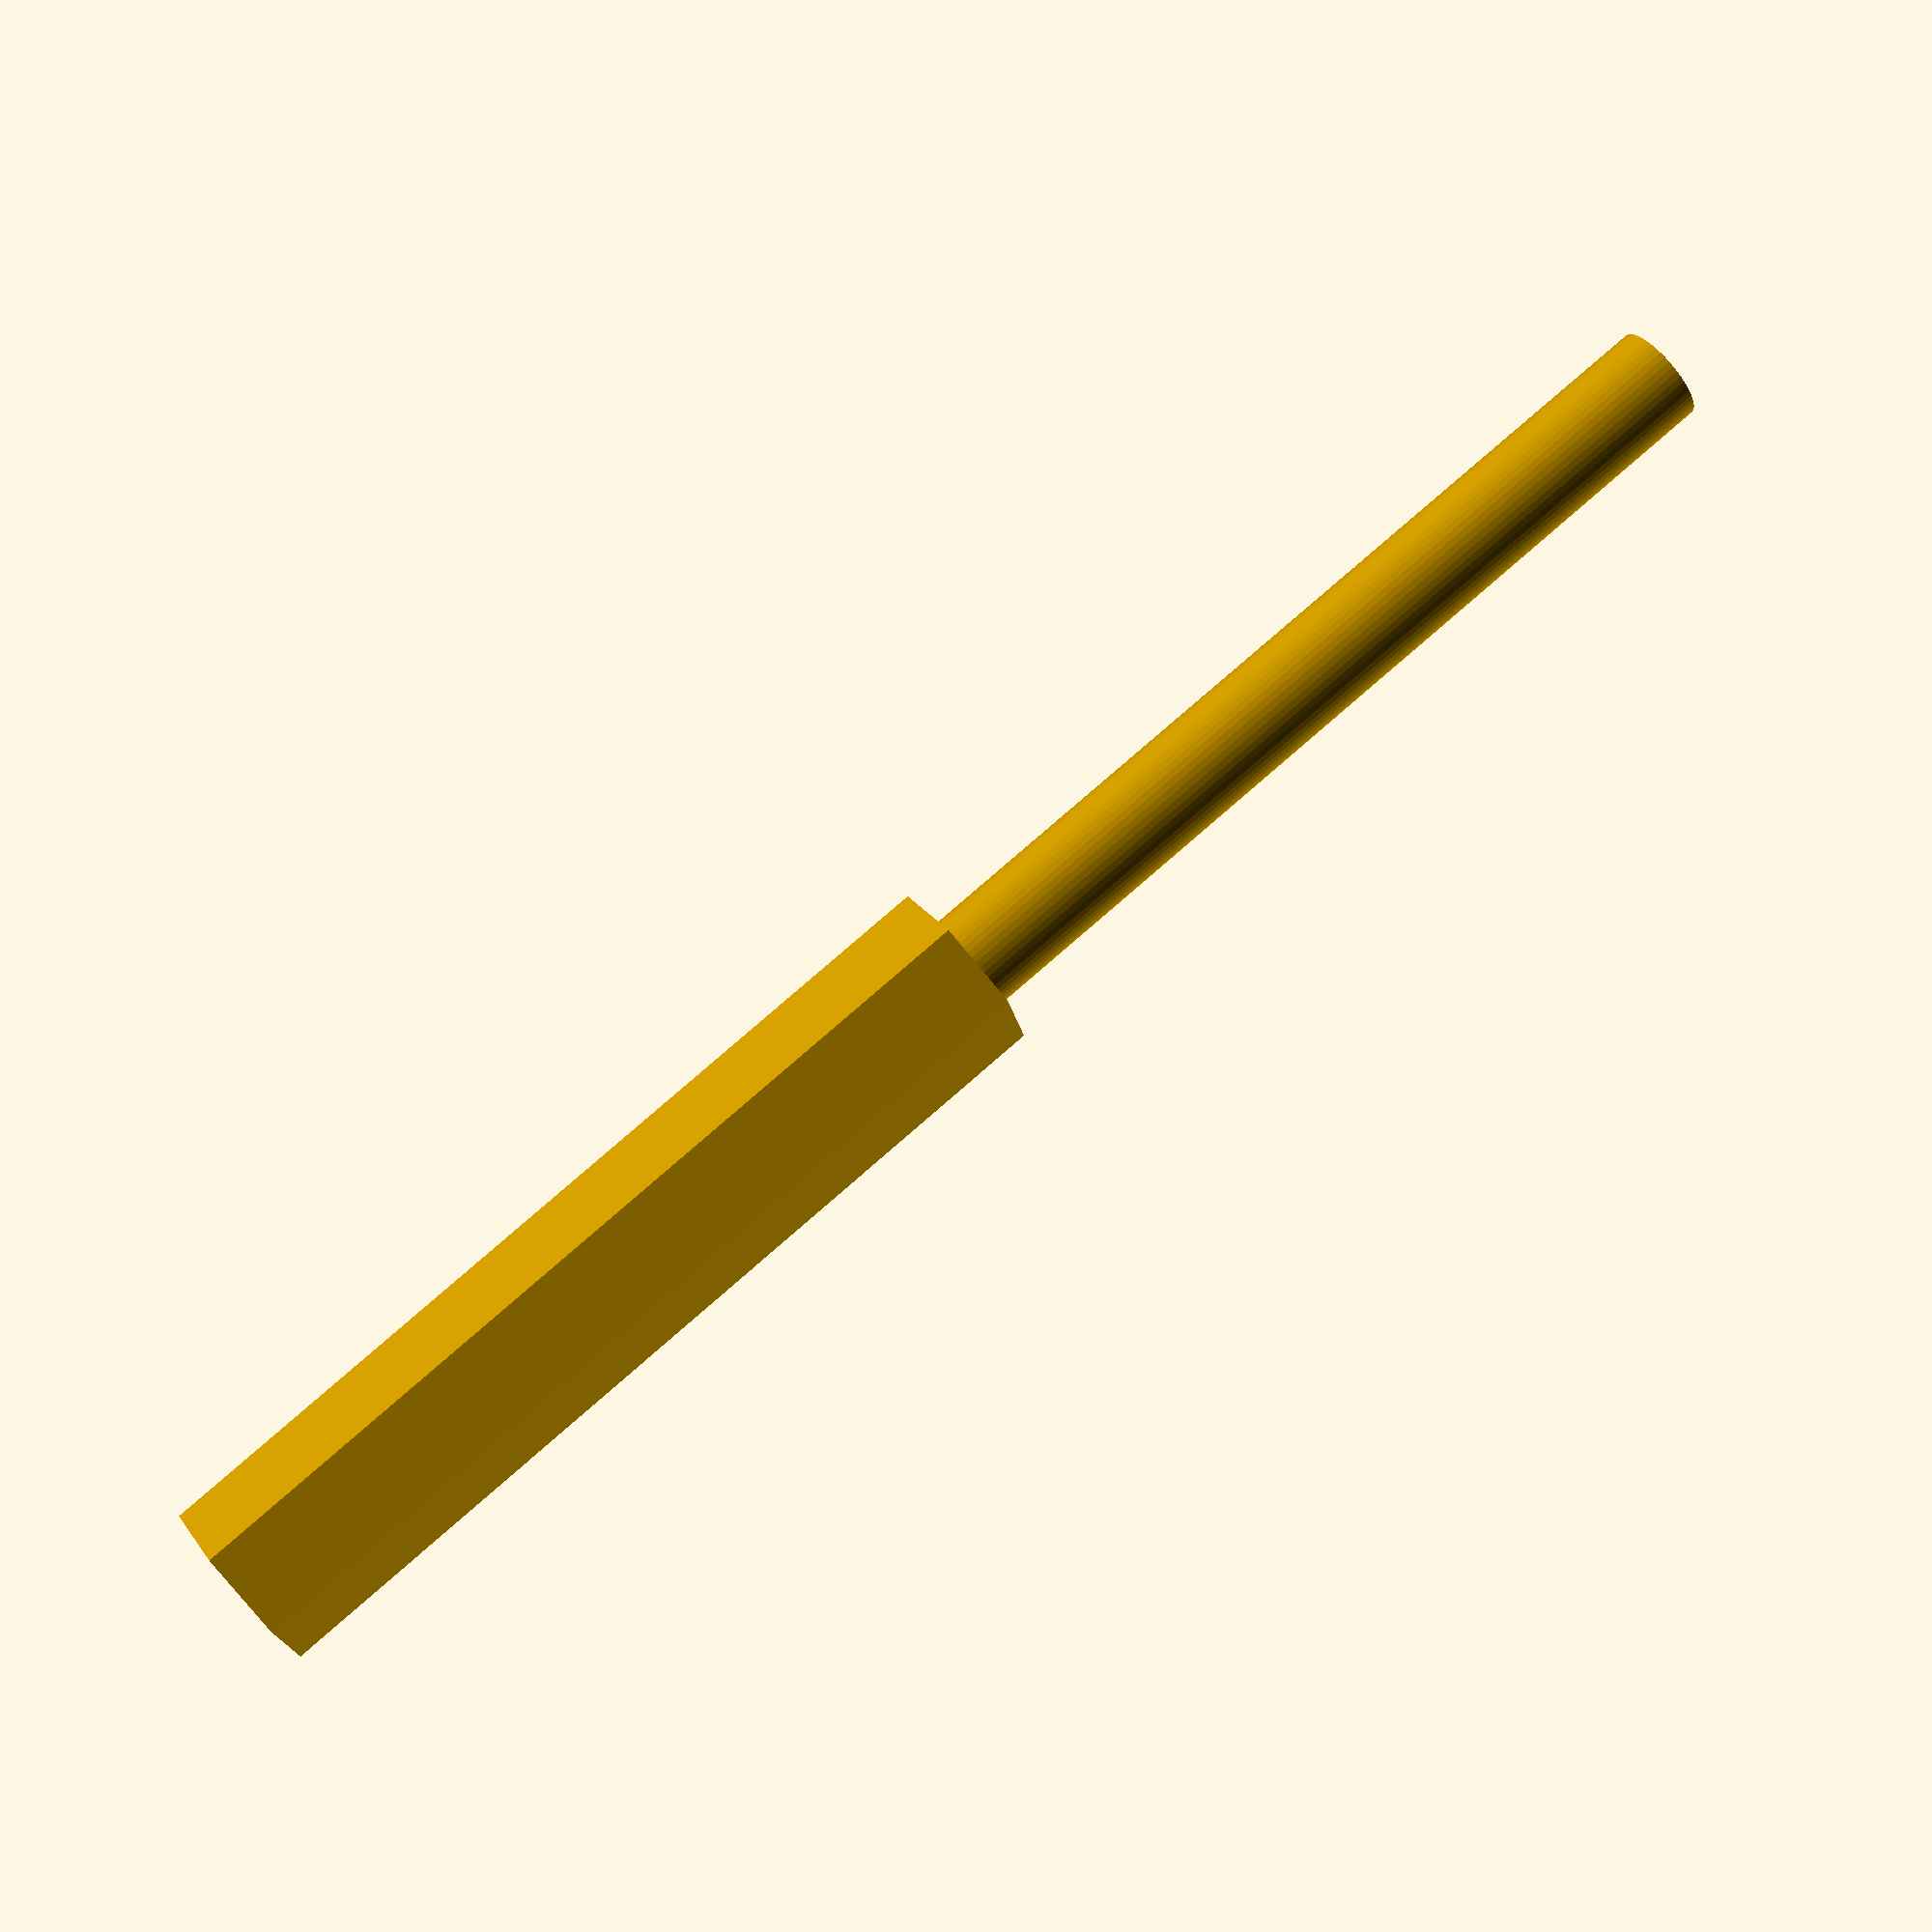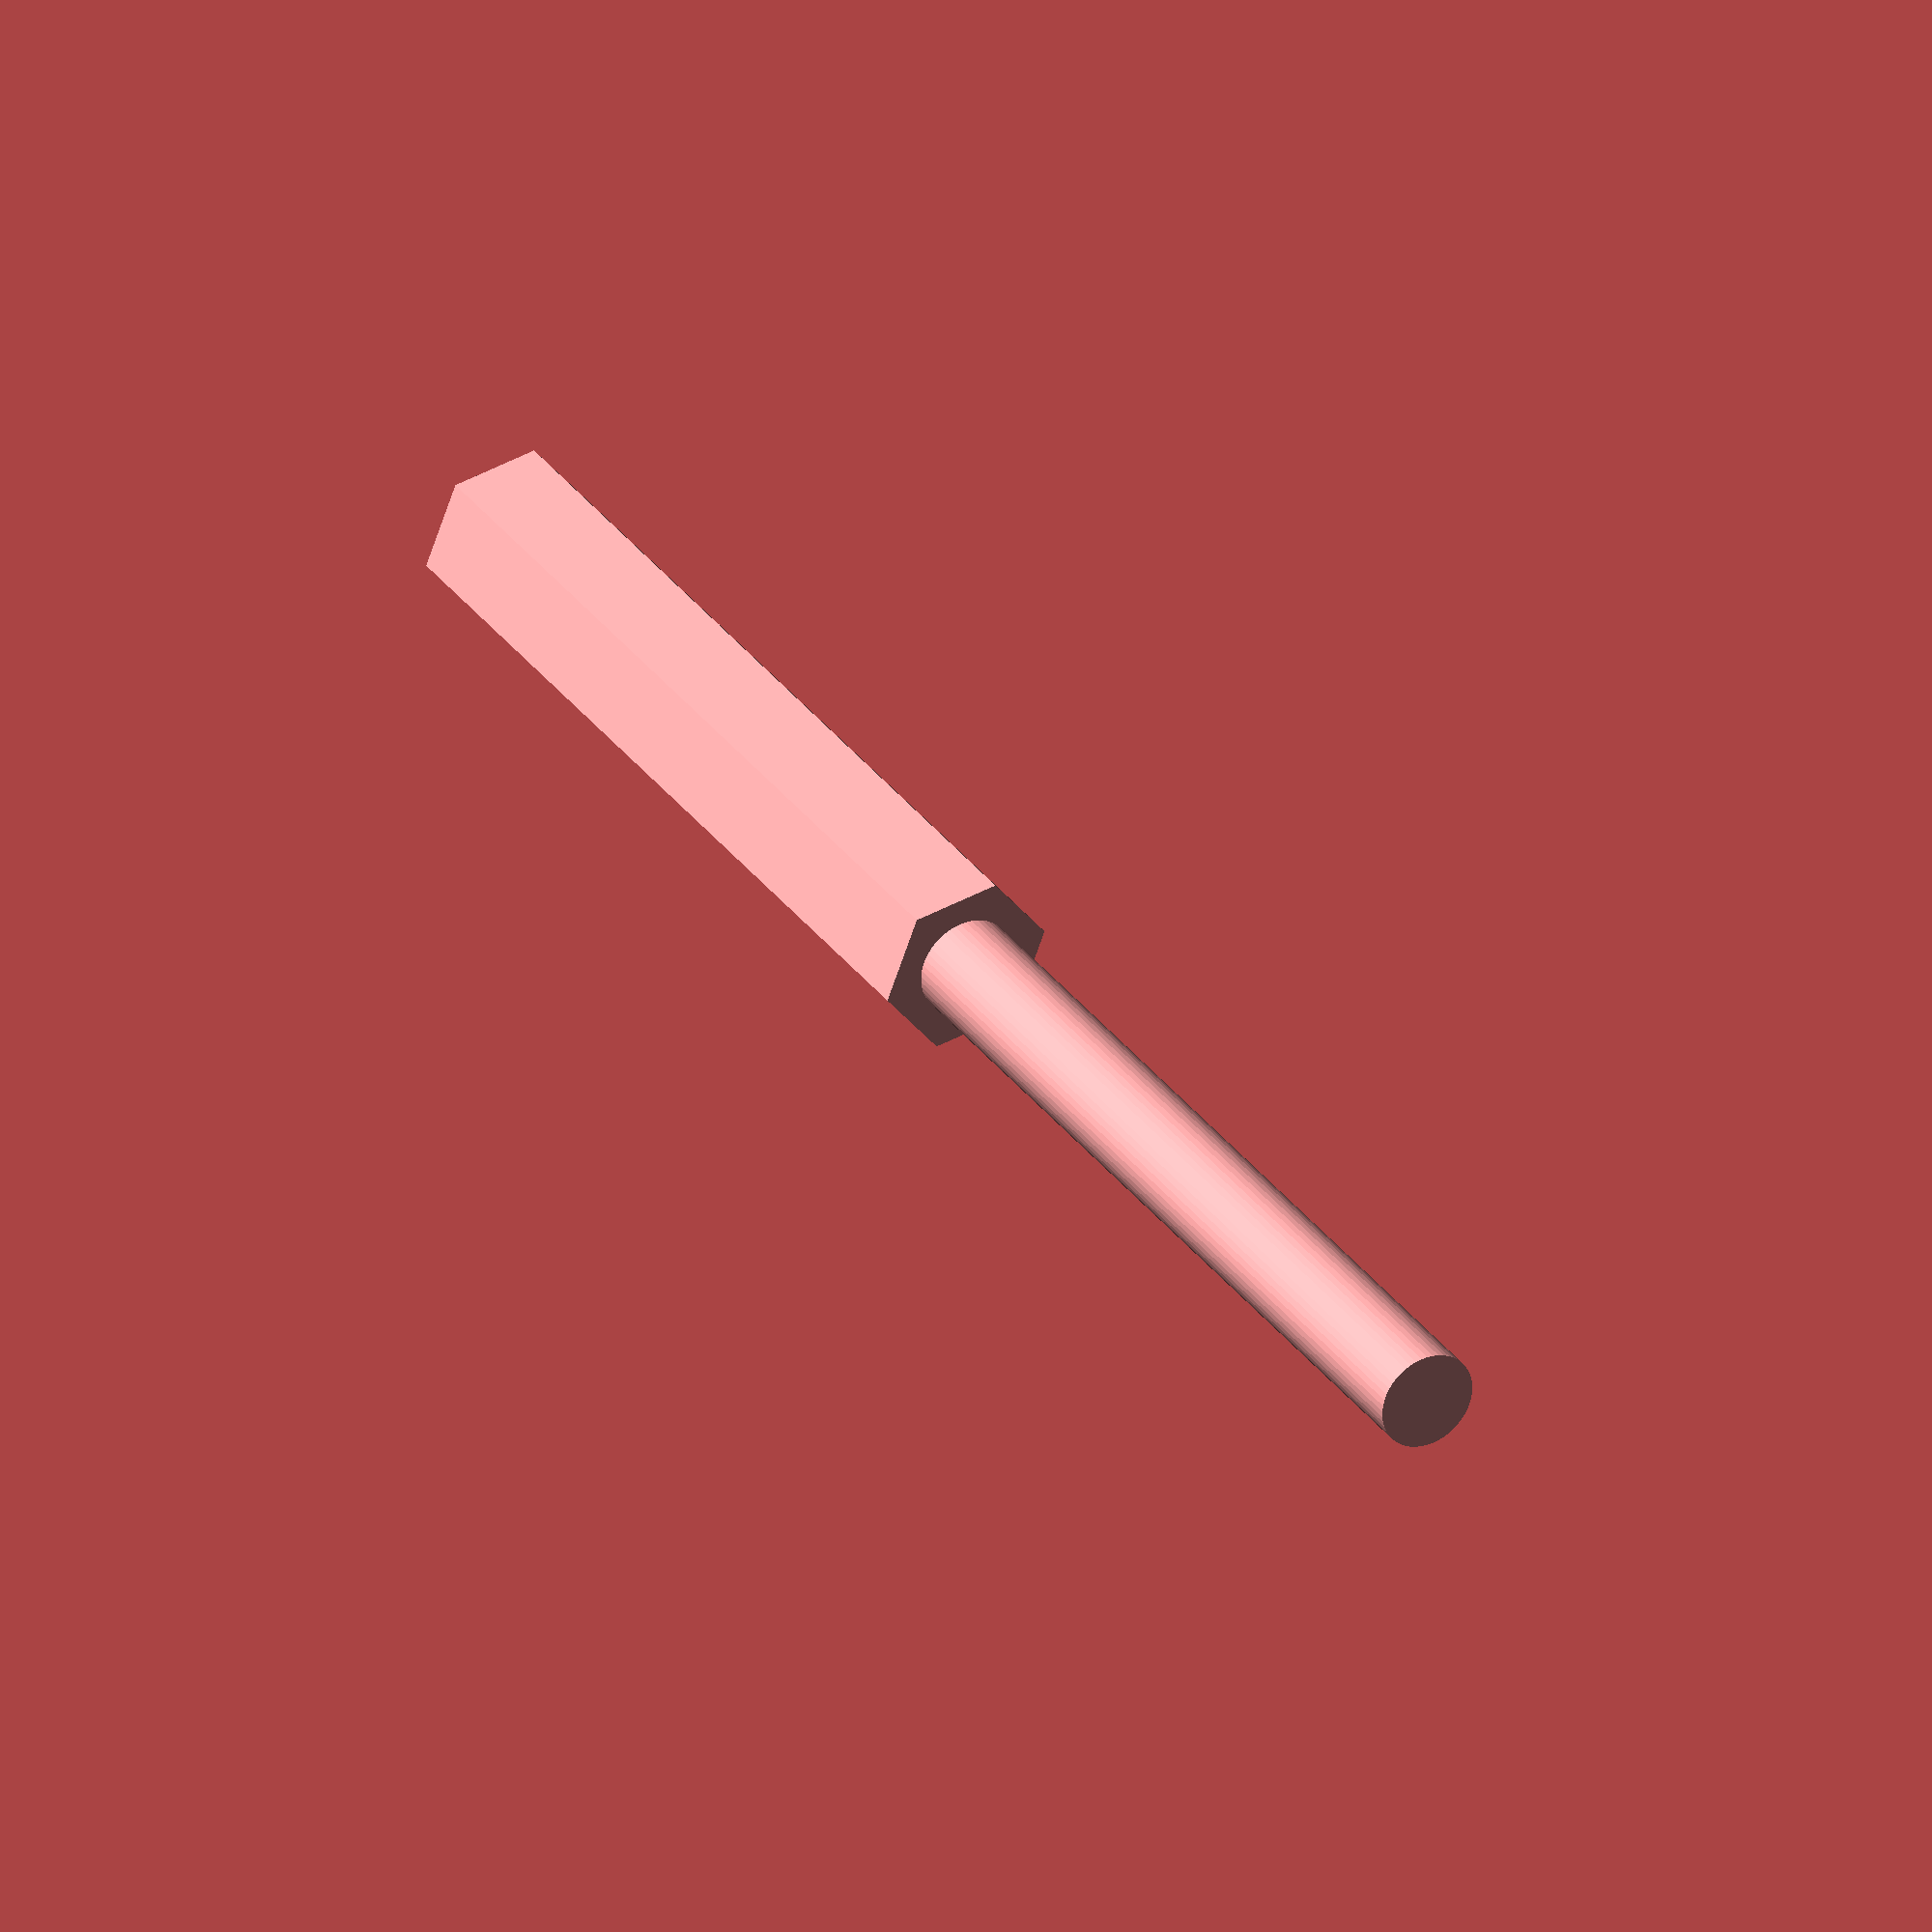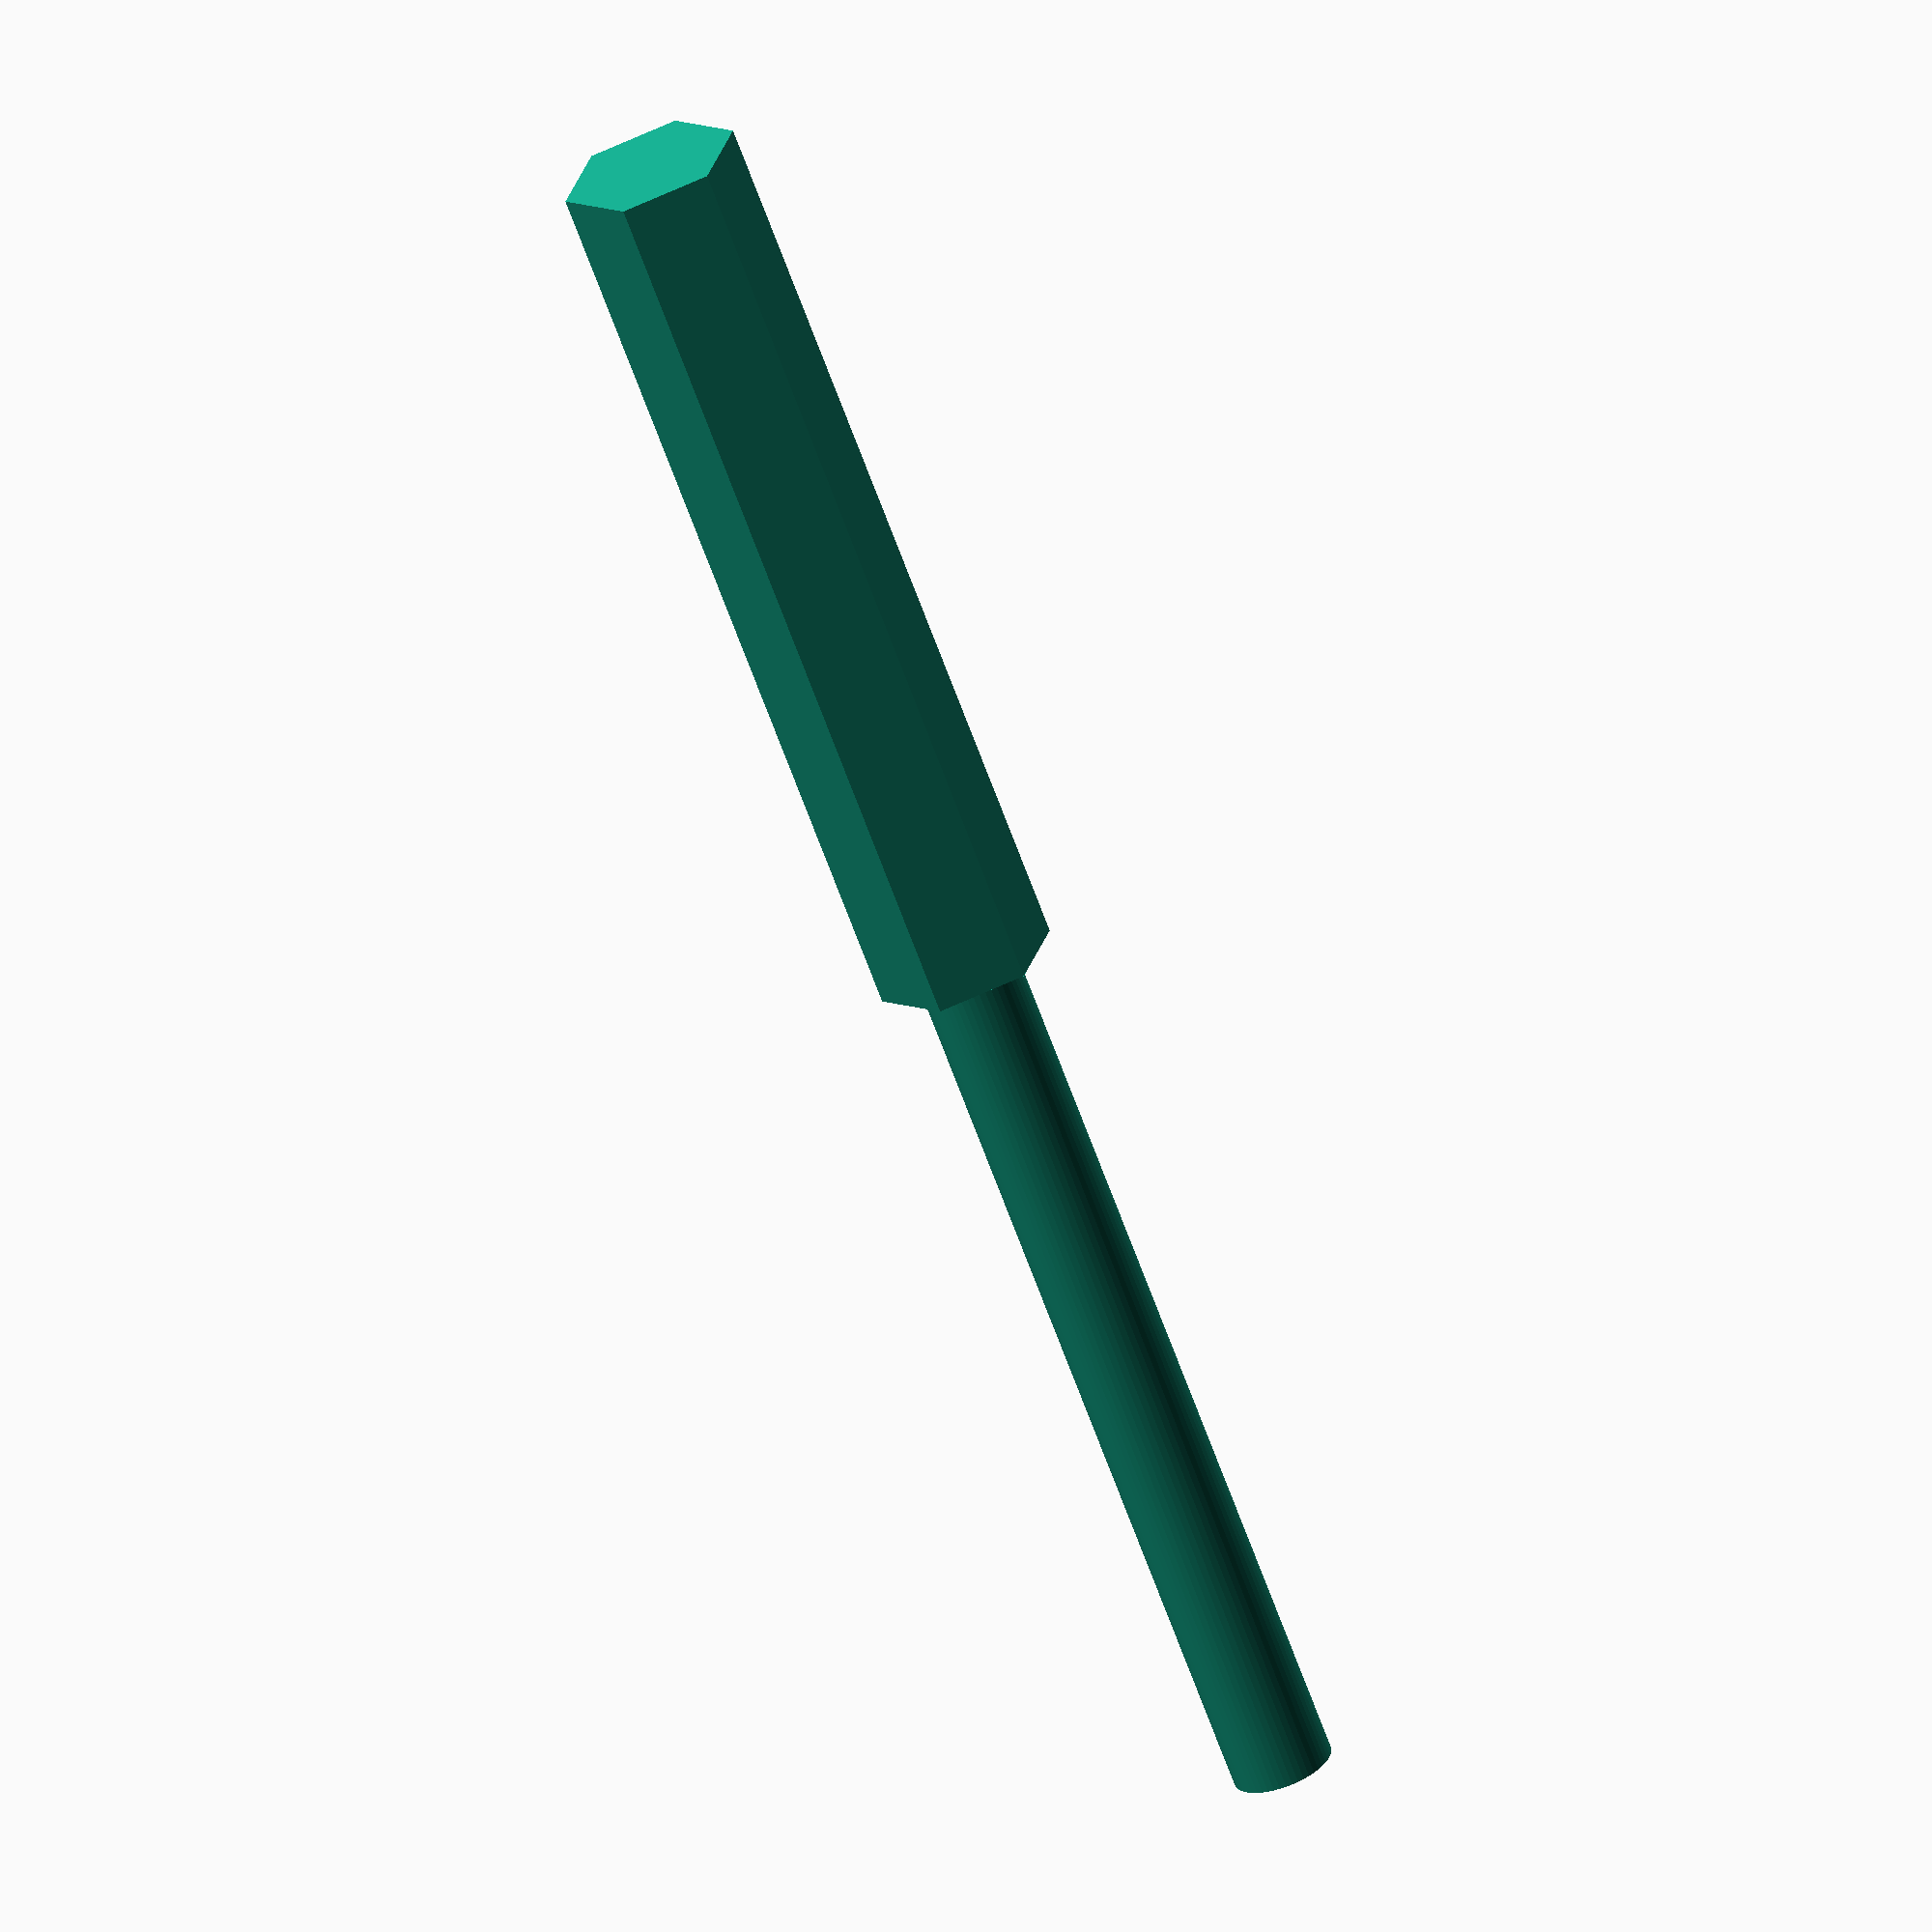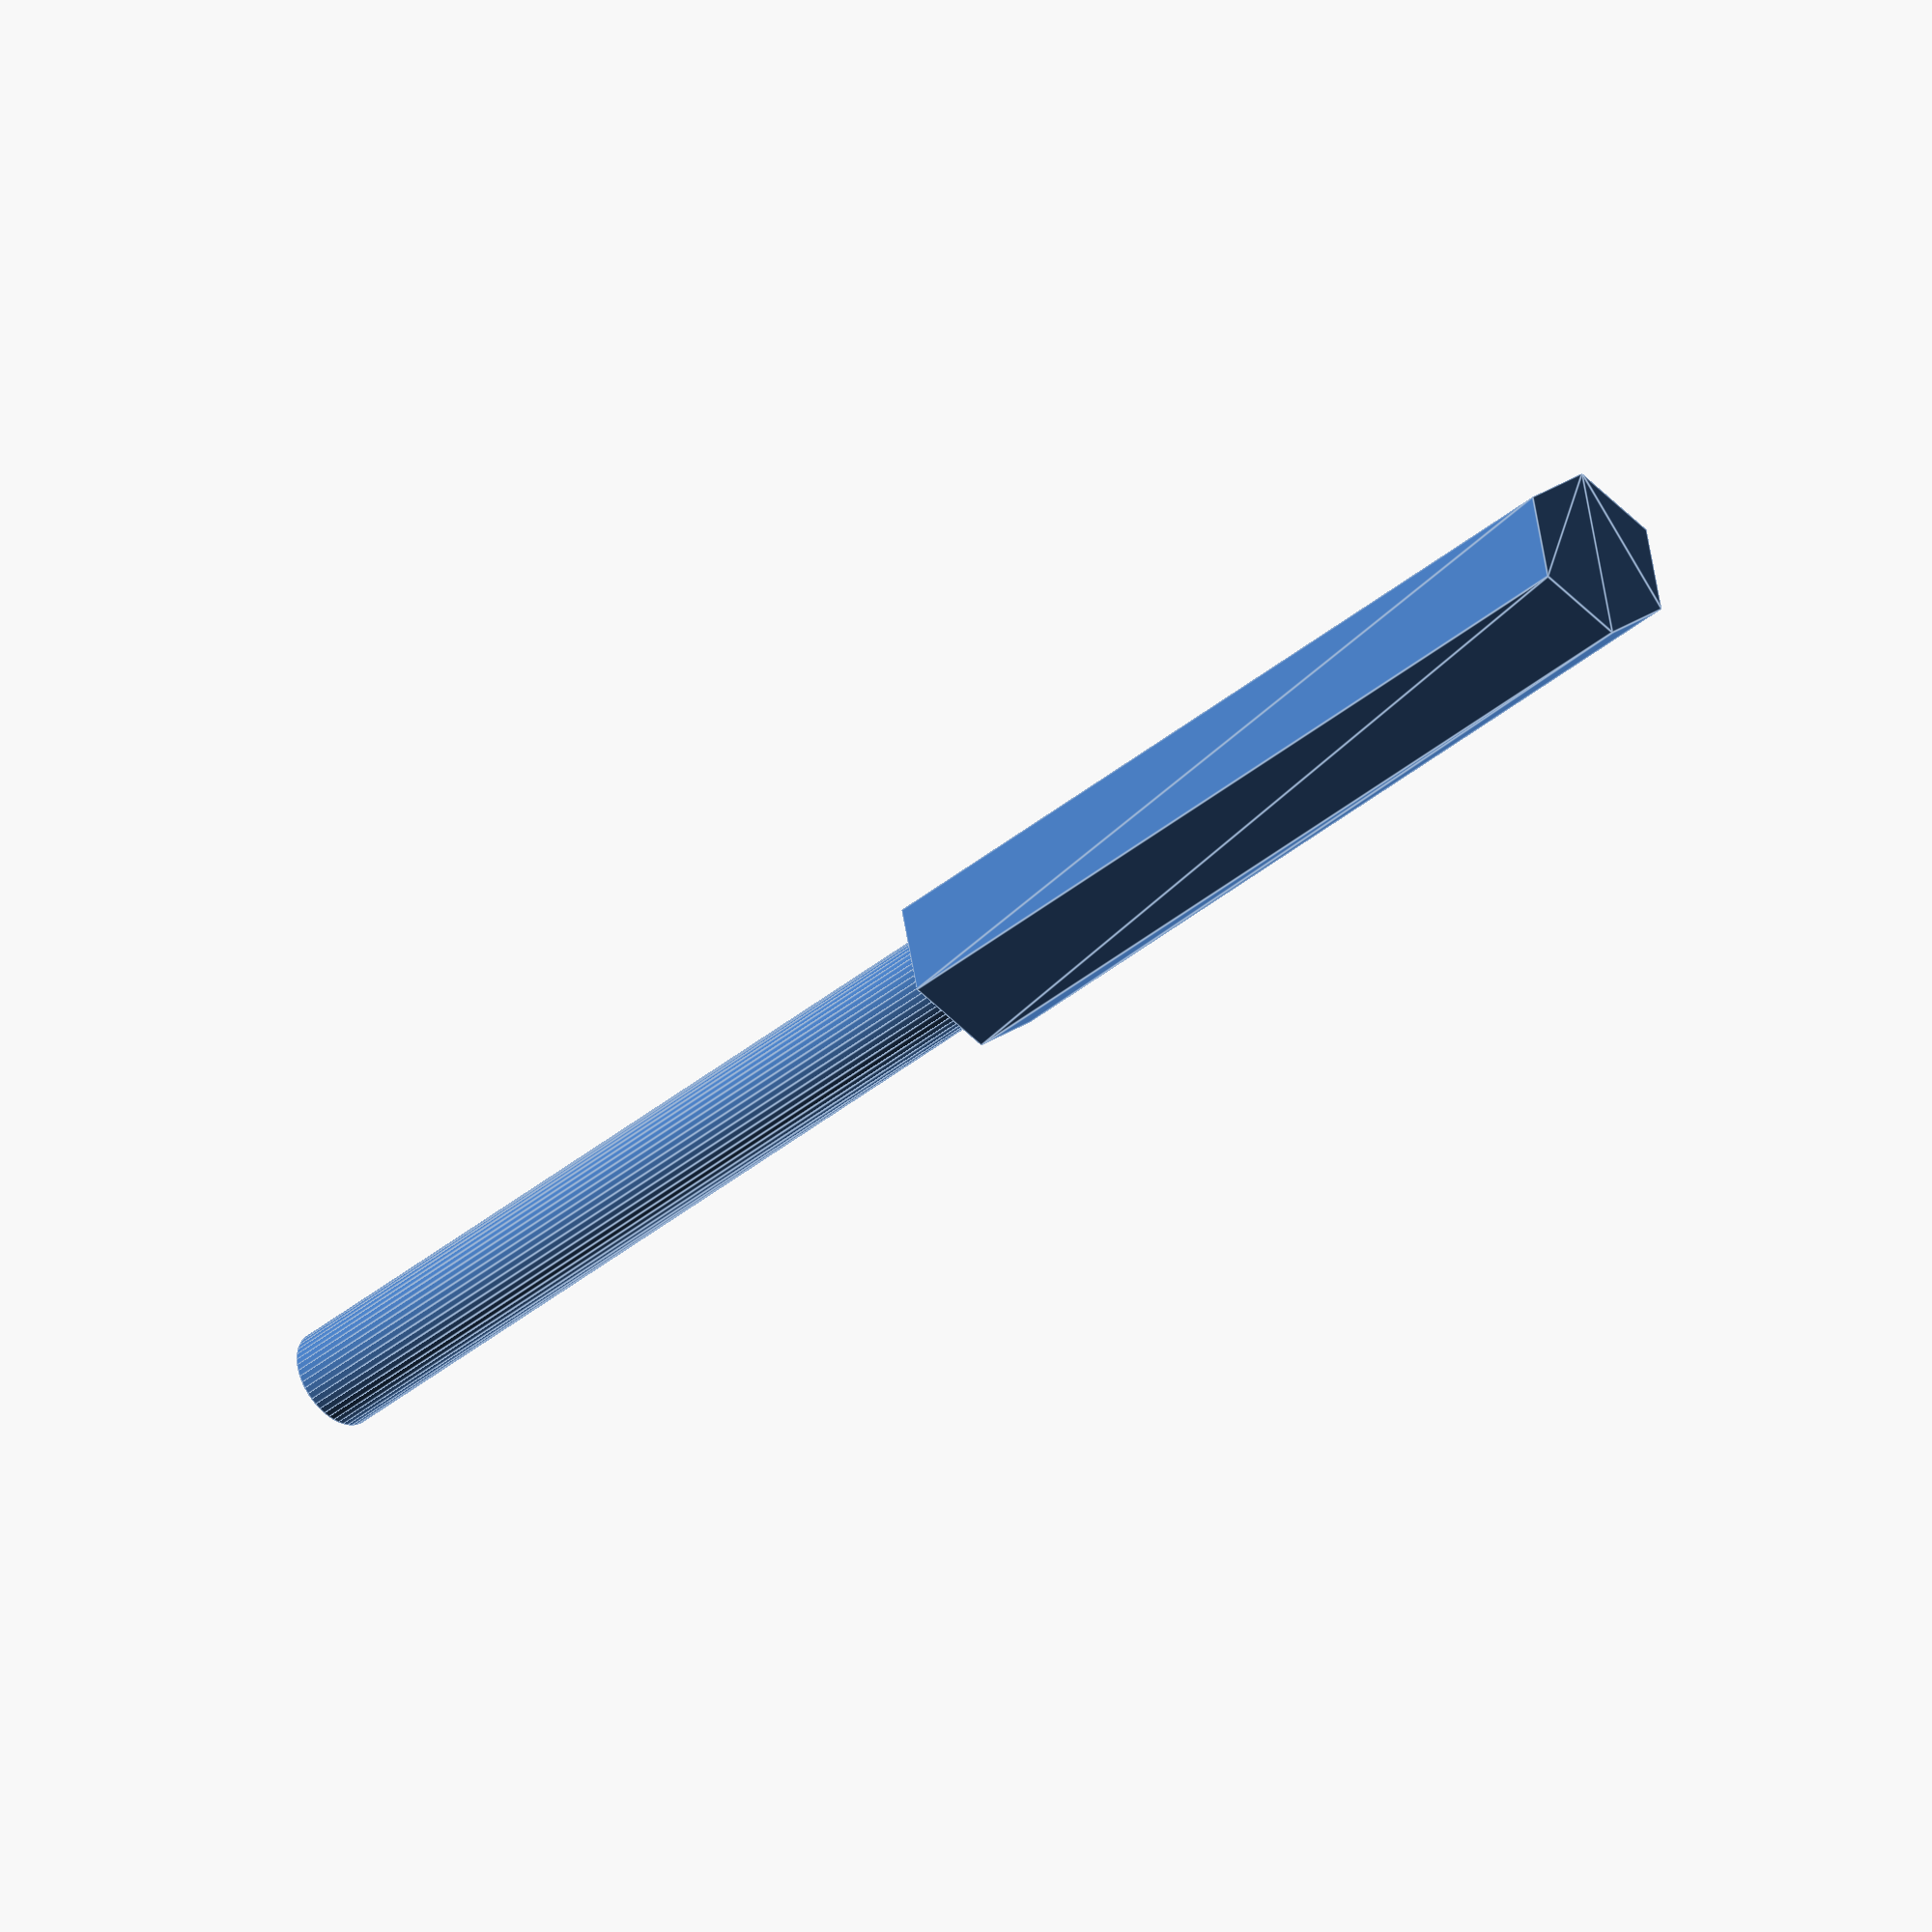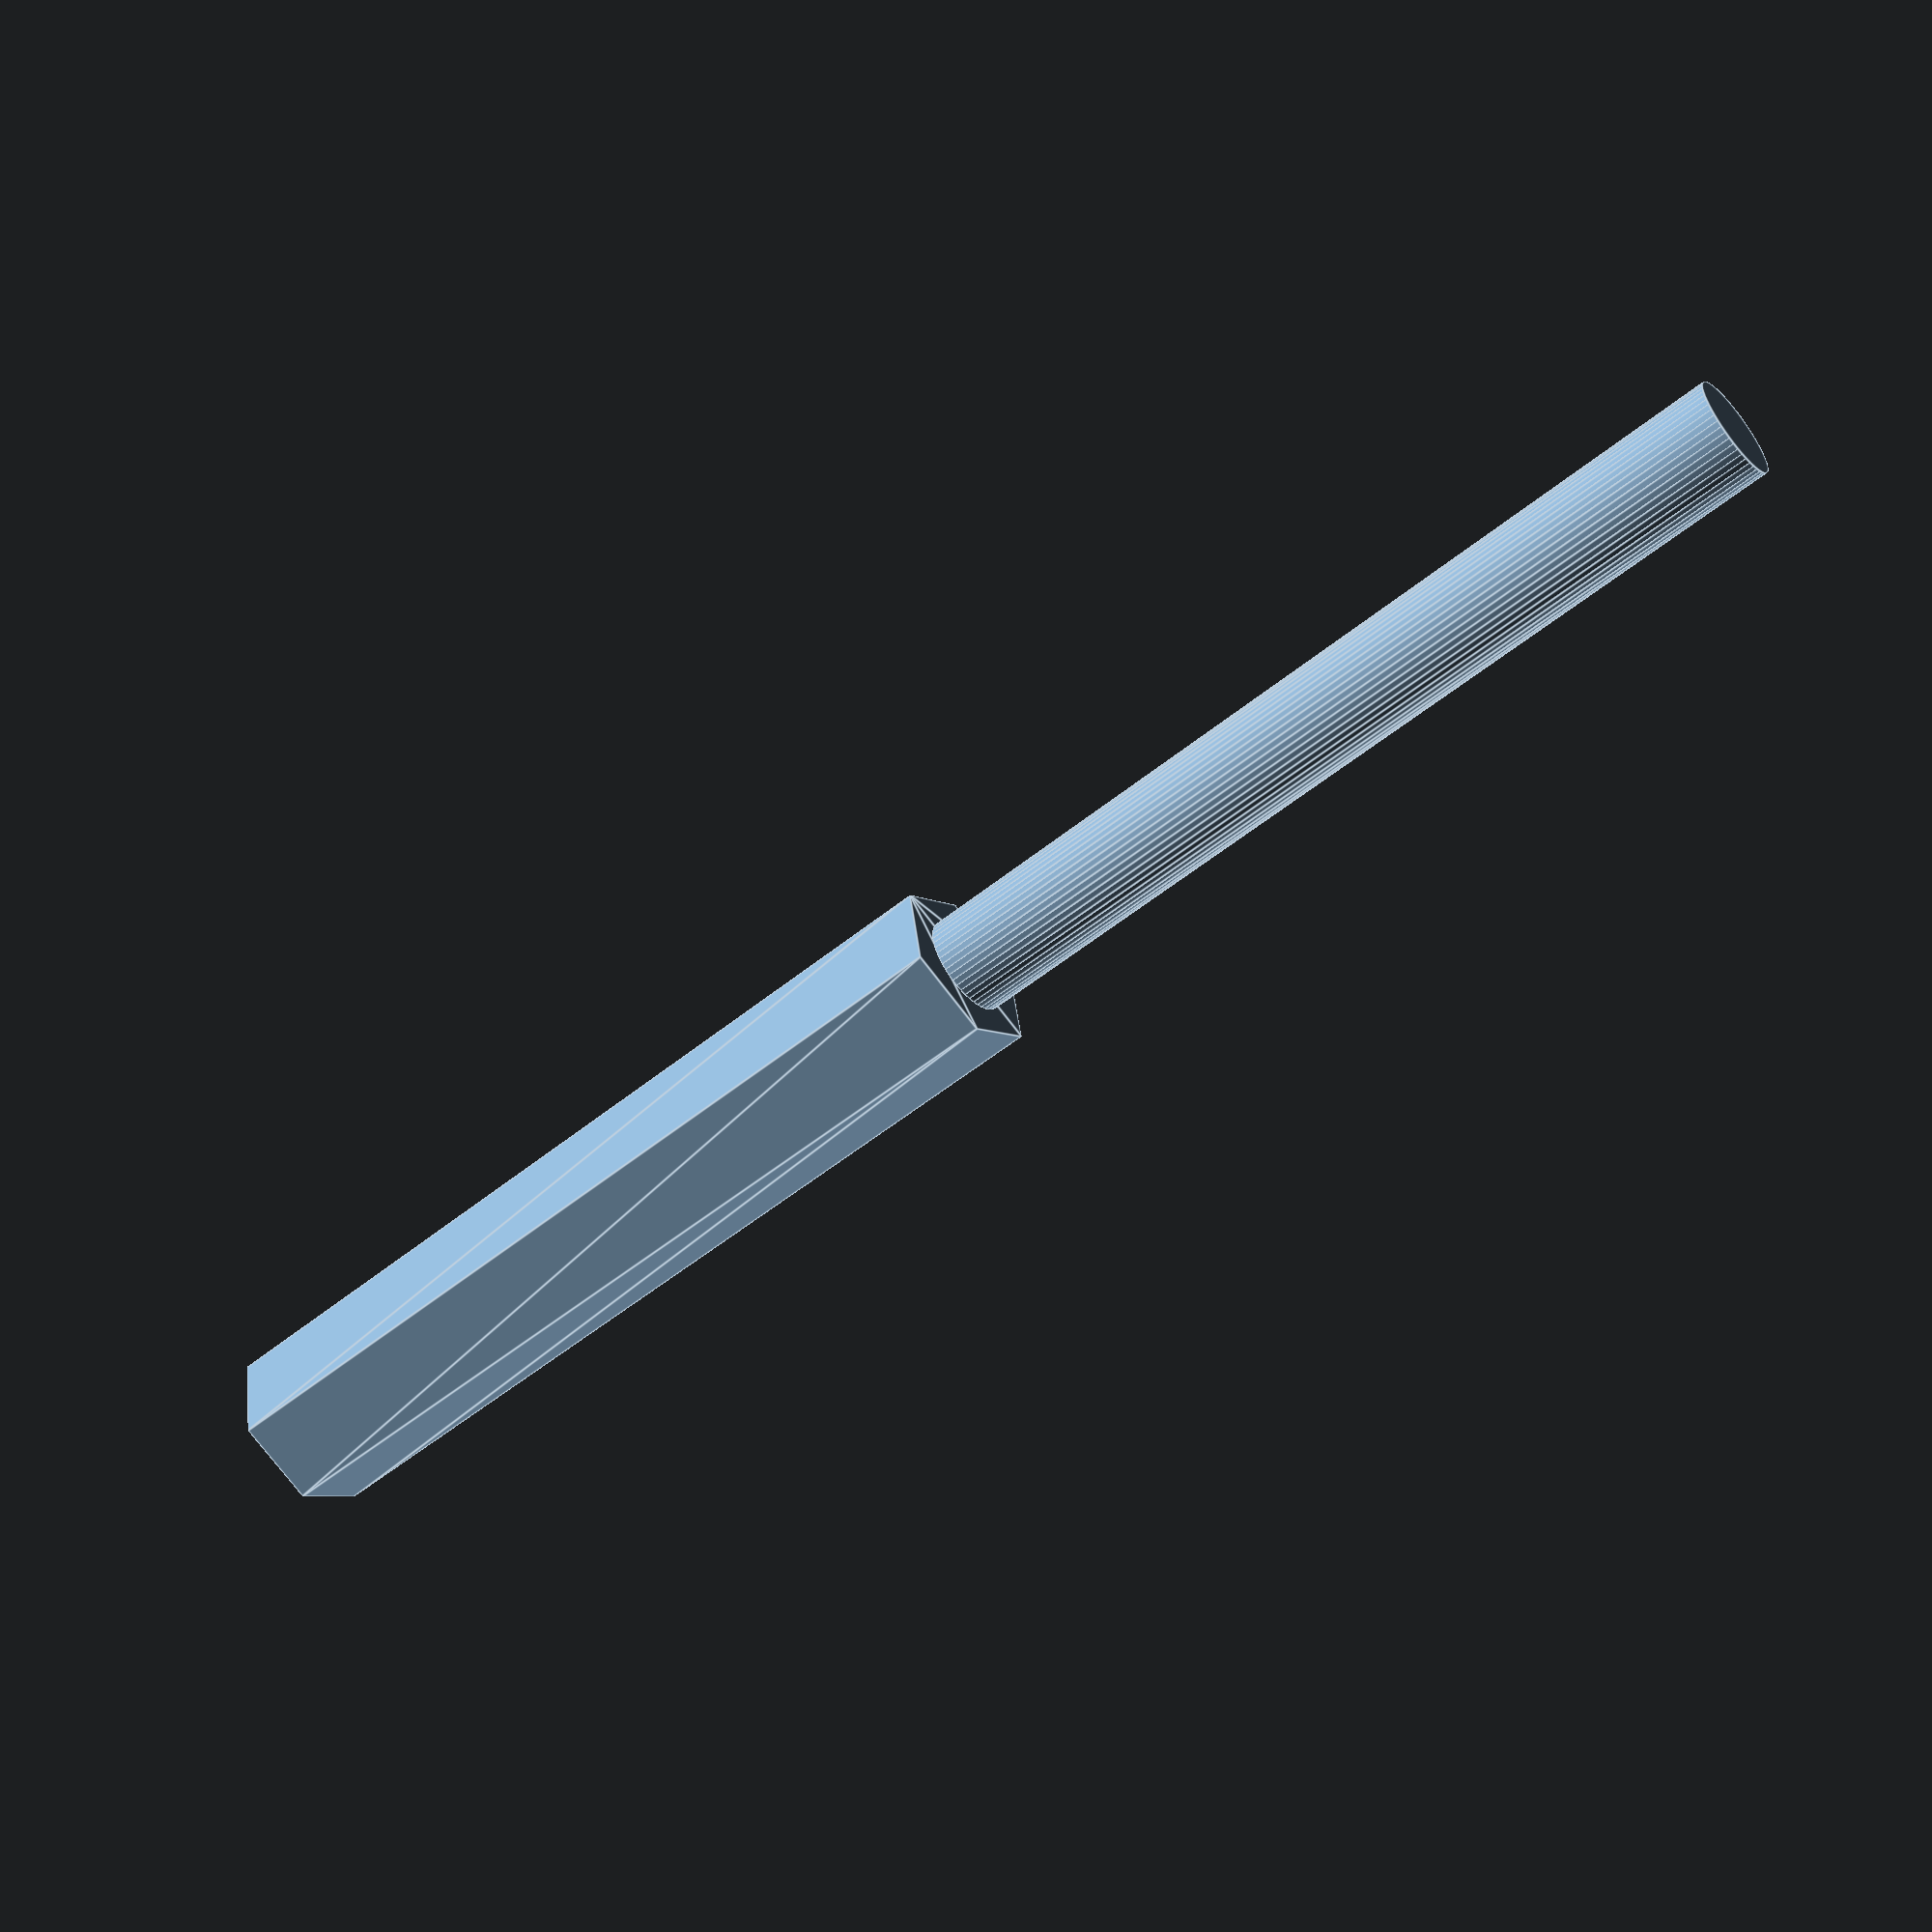
<openscad>
$fn = 50;


difference() {
	union() {
		linear_extrude(height = 50) {
			polygon(points = [[4.8468000000, 0.0000000000], [2.4234000000, 4.1974519271], [-2.4234000000, 4.1974519271], [-4.8468000000, 0.0000000000], [-2.4234000000, -4.1974519271], [2.4234000000, -4.1974519271]]);
		}
		translate(v = [0, 0, -50]) {
			cylinder(h = 50, r = 2.7500000000);
		}
	}
	union();
}
</openscad>
<views>
elev=100.6 azim=253.4 roll=131.0 proj=p view=wireframe
elev=147.9 azim=248.3 roll=29.4 proj=o view=wireframe
elev=64.7 azim=107.6 roll=19.7 proj=o view=solid
elev=36.4 azim=77.0 roll=317.8 proj=o view=edges
elev=234.8 azim=340.5 roll=49.4 proj=p view=edges
</views>
